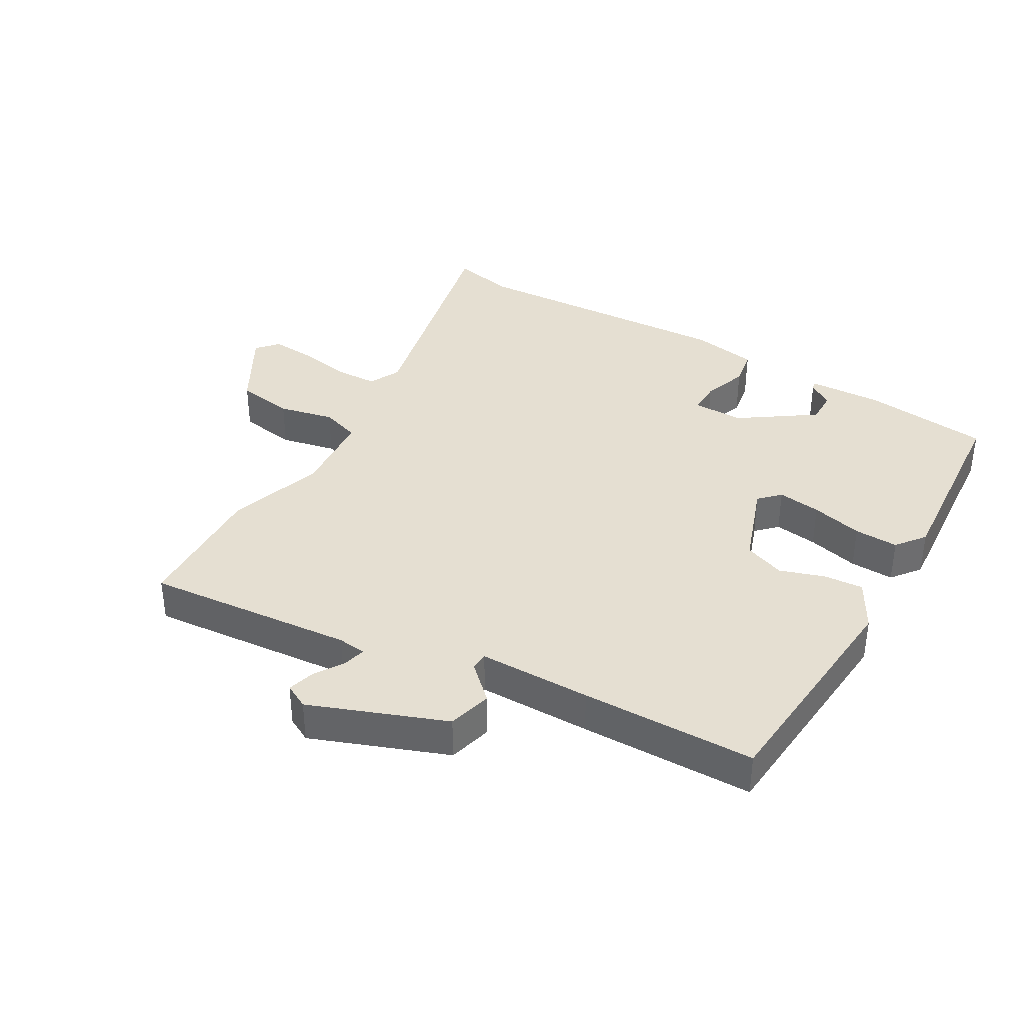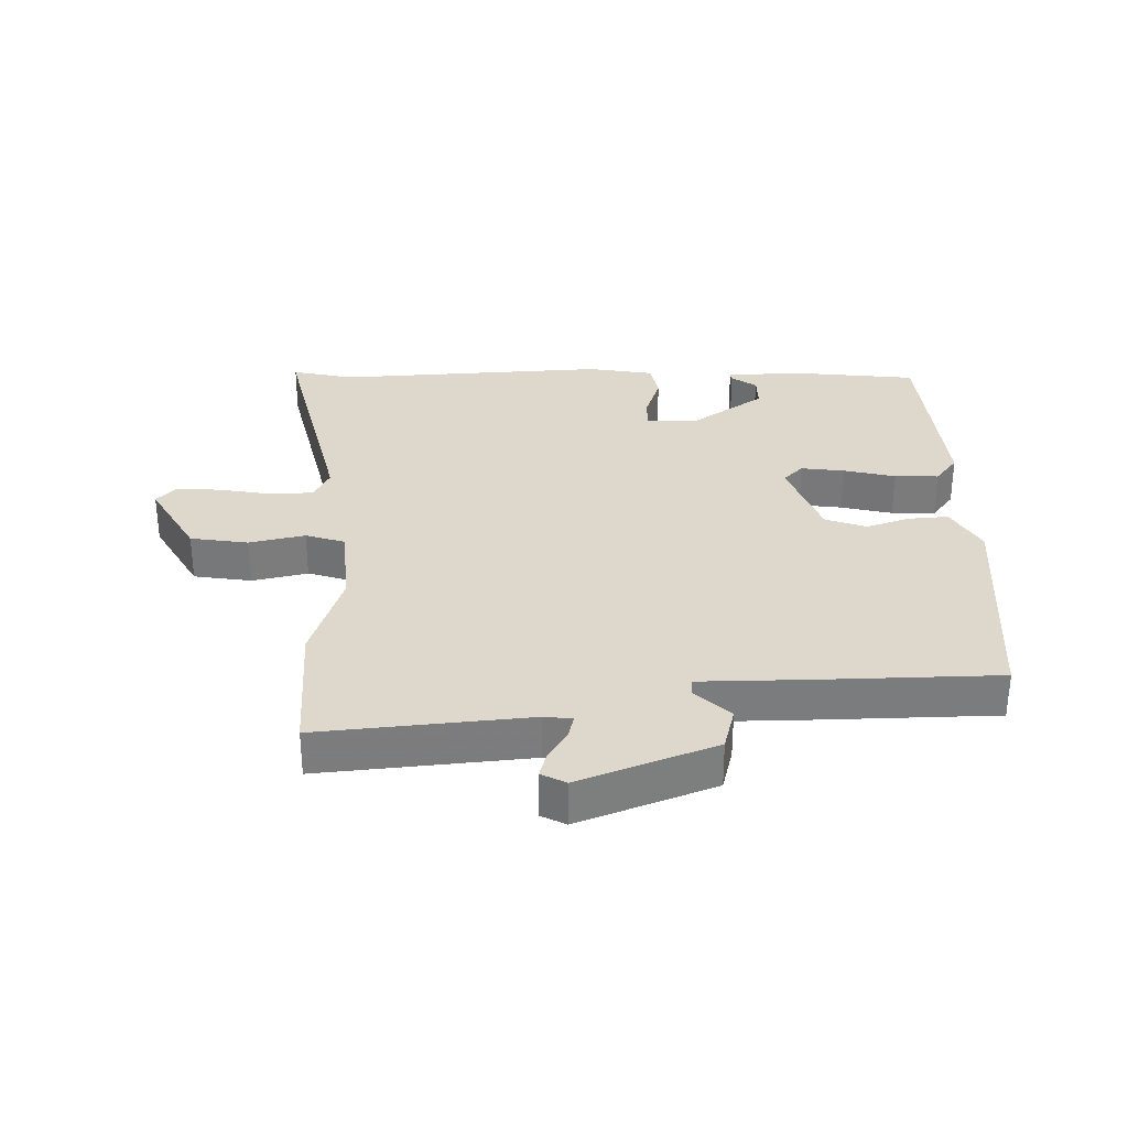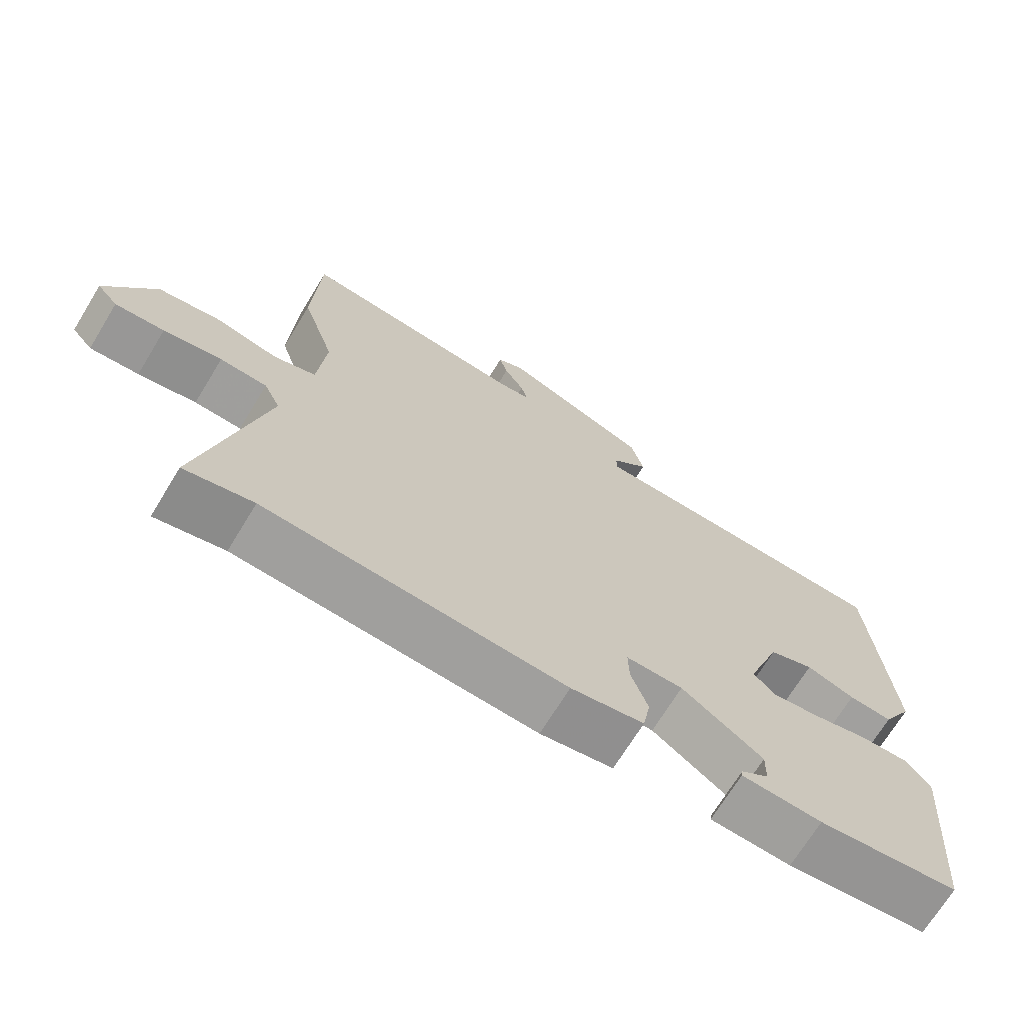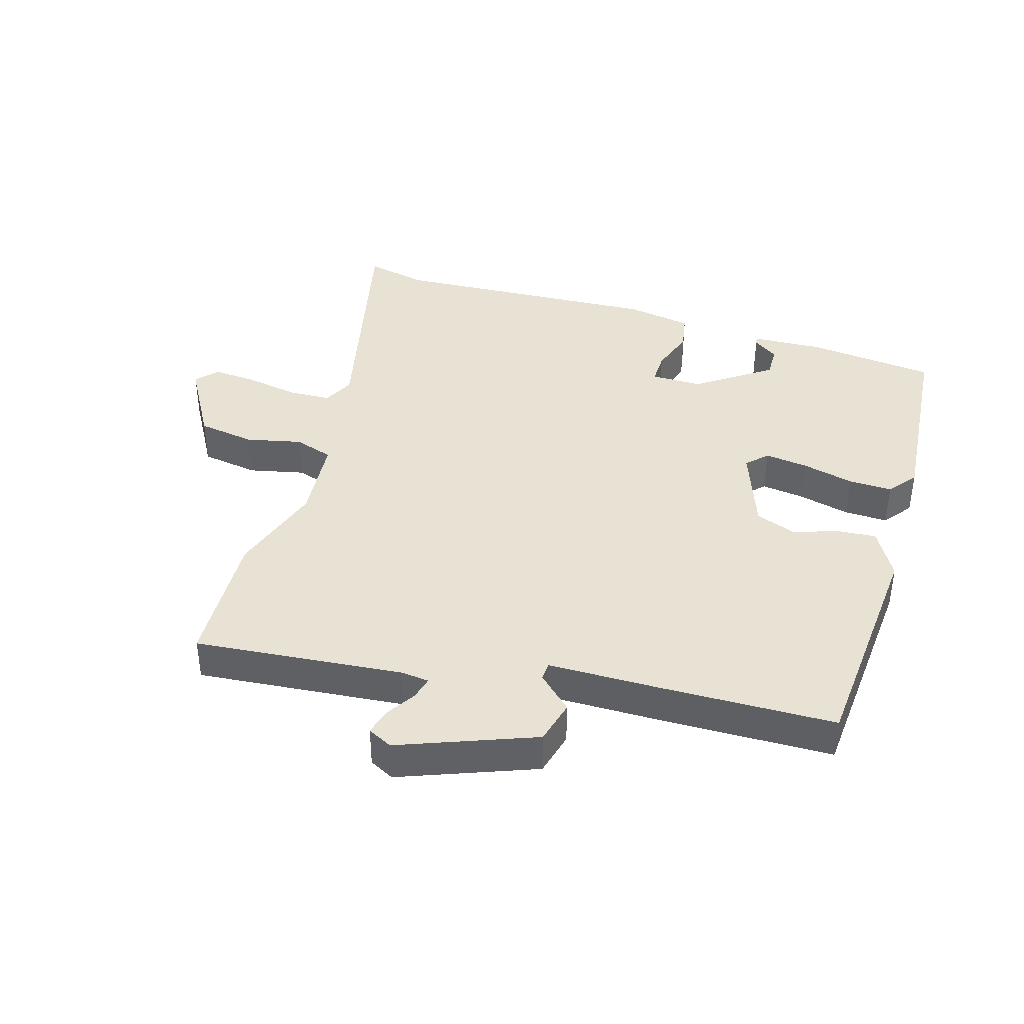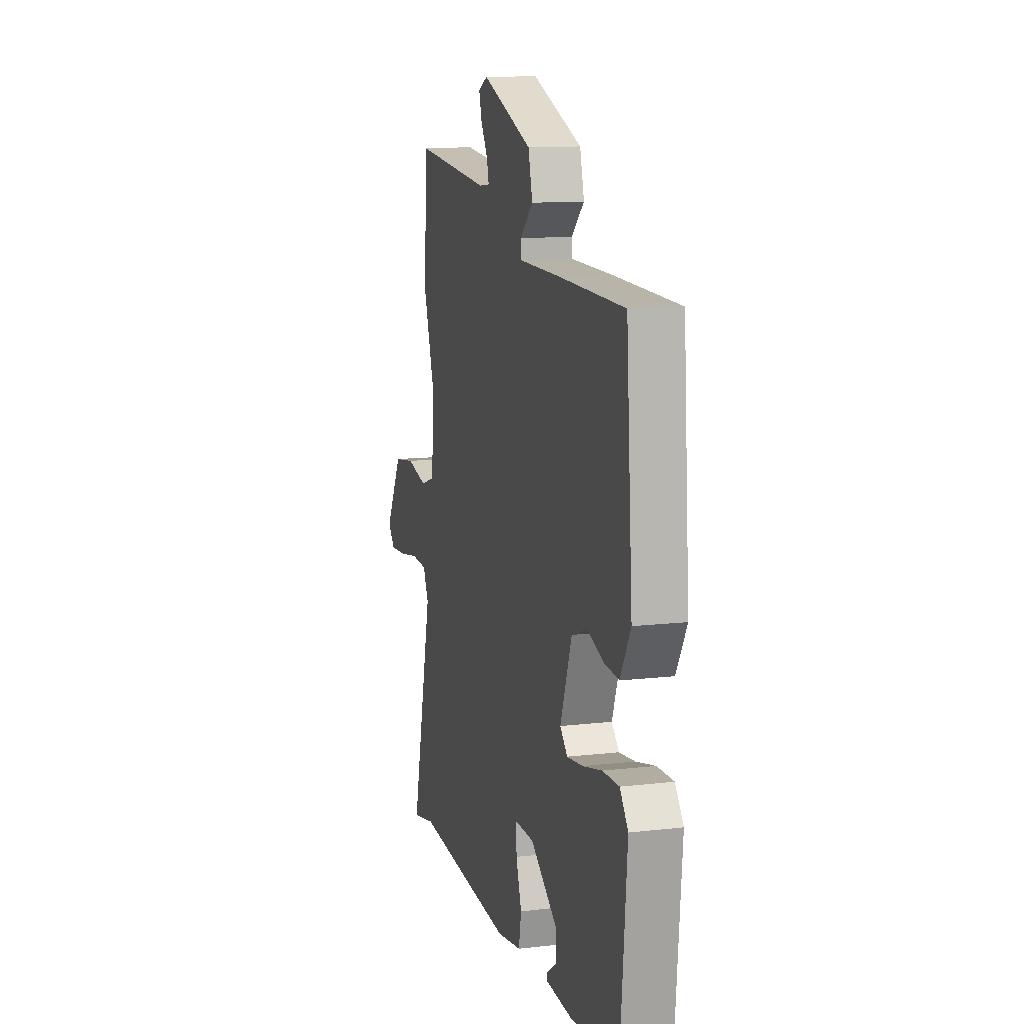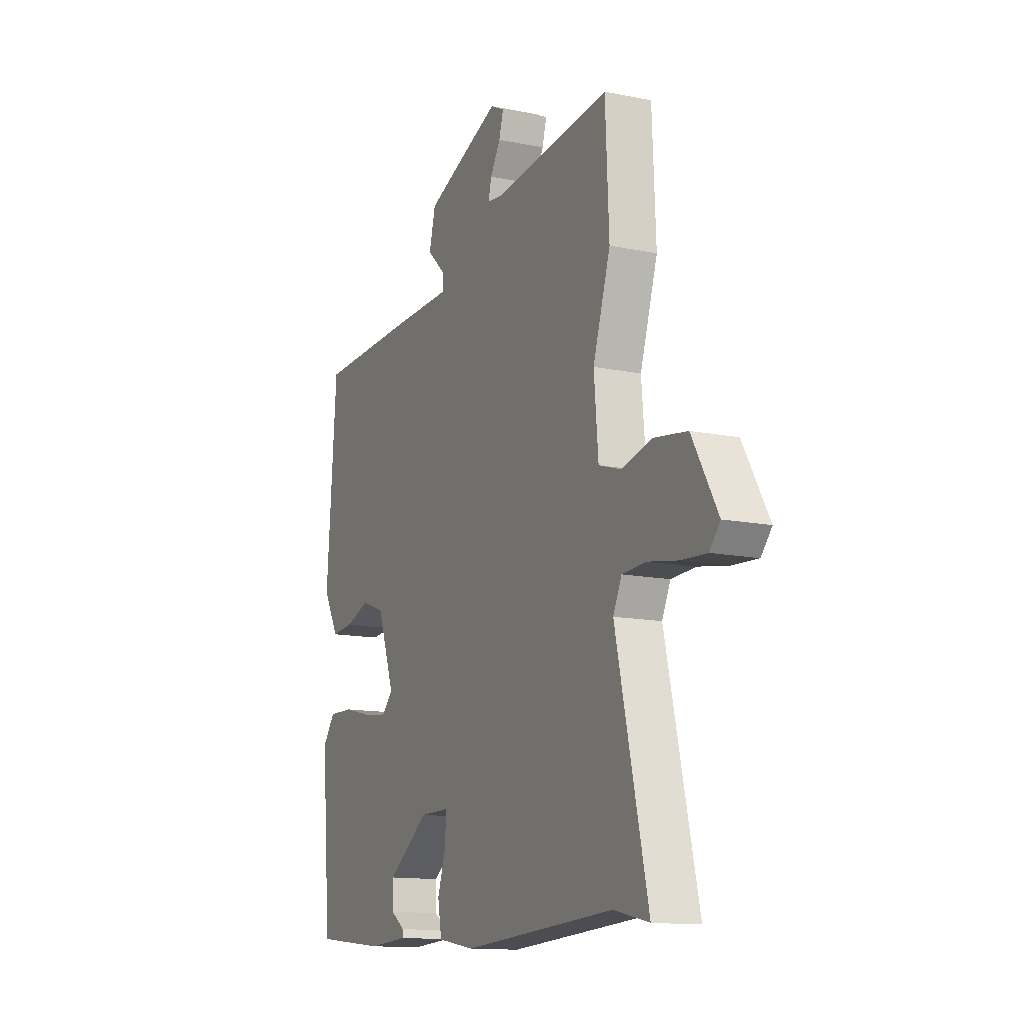
<metadata>
{"format":"obj","ext":"obj","renderer":"f3d","projection":"perspective","resolution":1024,"background":"white","views":[{"elev":37.4,"azim":30.6,"up":"+Y"},{"elev":31.5,"azim":-1.0,"up":"+Y"},{"elev":-70.1,"azim":-31.4,"up":"+Z"},{"elev":40.0,"azim":16.9,"up":"+Y"},{"elev":12.1,"azim":74.7,"up":"+Z"},{"elev":-13.4,"azim":-114.8,"up":"+Z"}]}
</metadata>
<code>
v -0.506 0.07 0.36
v -0.496 0.07 0.58
v -0.165 0.07 0.548
v -0.12 0.07 0.553
v -0.129 0.07 0.589
v -0.158 0.07 0.636
v -0.17 0.07 0.679
v -0.131 0.07 0.699
v 0.083 0.07 0.616
v 0.101 0.07 0.546
v 0.047 0.07 0.495
v 0.048 0.07 0.466
v 0.227 0.07 0.464
v 0.503 0.07 0.458
v 0.531 0.07 0.089
v 0.487 0.07 0.011
v 0.424 0.07 0.016
v 0.354 0.07 0.04
v 0.289 0.07 0.016
v 0.24 0.07 -0.119
v 0.271 0.07 -0.151
v 0.34 0.07 -0.142
v 0.422 0.07 -0.122
v 0.492 0.07 -0.12
v 0.527 0.07 -0.166
v 0.5 0.07 -0.48
v 0.297 0.07 -0.502
v 0.181 0.07 -0.496
v 0.183 0.07 -0.483
v 0.223 0.07 -0.455
v 0.224 0.07 -0.404
v 0.107 0.07 -0.322
v 0.025 0.07 -0.322
v 0.026 0.07 -0.374
v 0.05 0.07 -0.446
v 0.039 0.07 -0.506
v -0.066 0.07 -0.524
v -0.497 0.07 -0.499
v -0.596 0.07 -0.521
v -0.506 0.07 -0.134
v -0.53 0.07 -0.084
v -0.598 0.07 -0.081
v -0.682 0.07 -0.096
v -0.753 0.07 -0.101
v -0.783 0.07 -0.067
v -0.711 0.07 0.058
v -0.619 0.07 0.072
v -0.531 0.07 0.052
v -0.469 0.07 0.072
v -0.457 0.07 0.208
v -0.506 0 0.36
v -0.496 0 0.58
v -0.165 0 0.548
v -0.12 0 0.553
v -0.129 0 0.589
v -0.158 0 0.636
v -0.17 0 0.679
v -0.131 0 0.699
v 0.083 0 0.616
v 0.101 0 0.546
v 0.047 0 0.495
v 0.048 0 0.466
v 0.227 0 0.464
v 0.503 0 0.458
v 0.531 0 0.089
v 0.487 0 0.011
v 0.424 0 0.016
v 0.354 0 0.04
v 0.289 0 0.016
v 0.24 0 -0.119
v 0.271 0 -0.151
v 0.34 0 -0.142
v 0.422 0 -0.122
v 0.492 0 -0.12
v 0.527 0 -0.166
v 0.5 0 -0.48
v 0.297 0 -0.502
v 0.181 0 -0.496
v 0.183 0 -0.483
v 0.223 0 -0.455
v 0.224 0 -0.404
v 0.107 0 -0.322
v 0.025 0 -0.322
v 0.026 0 -0.374
v 0.05 0 -0.446
v 0.039 0 -0.506
v -0.066 0 -0.524
v -0.497 0 -0.499
v -0.596 0 -0.521
v -0.506 0 -0.134
v -0.53 0 -0.084
v -0.598 0 -0.081
v -0.682 0 -0.096
v -0.753 0 -0.101
v -0.783 0 -0.067
v -0.711 0 0.058
v -0.619 0 0.072
v -0.531 0 0.052
v -0.469 0 0.072
v -0.457 0 0.208
f 46 47 48
f 45 46 48
f 44 45 48
f 43 44 48
f 42 43 48
f 41 42 48 49
f 40 41 49
f 38 39 40
f 38 40 49
f 37 38 49
f 36 37 49
f 35 36 49
f 34 35 49
f 33 34 49 50
f 28 29 30
f 27 28 30
f 26 27 30
f 26 30 31
f 25 26 31
f 24 25 31
f 23 24 31
f 22 23 31
f 21 22 31 32
f 16 17 18
f 15 16 18
f 14 15 18
f 13 14 18
f 12 13 18
f 12 18 19
f 9 10 11
f 8 9 11
f 7 8 11
f 6 7 11
f 5 6 11
f 4 5 11 12
f 12 19 20
f 4 12 20
f 3 4 20
f 50 1 2
f 33 50 2
f 32 33 2
f 21 32 2
f 20 21 2
f 2 3 20
f 98 97 96
f 98 96 95
f 98 95 94
f 98 94 93
f 98 93 92
f 99 98 92 91
f 99 91 90
f 90 89 88
f 99 90 88
f 99 88 87
f 99 87 86
f 99 86 85
f 99 85 84
f 100 99 84 83
f 80 79 78
f 80 78 77
f 80 77 76
f 81 80 76
f 81 76 75
f 81 75 74
f 81 74 73
f 81 73 72
f 82 81 72 71
f 68 67 66
f 68 66 65
f 68 65 64
f 68 64 63
f 68 63 62
f 69 68 62
f 61 60 59
f 61 59 58
f 61 58 57
f 61 57 56
f 61 56 55
f 62 61 55 54
f 70 69 62
f 70 62 54
f 70 54 53
f 52 51 100
f 52 100 83
f 52 83 82
f 52 82 71
f 52 71 70
f 70 53 52
f 1 51 52 2
f 2 52 53 3
f 3 53 54 4
f 4 54 55 5
f 5 55 56 6
f 6 56 57 7
f 7 57 58 8
f 8 58 59 9
f 9 59 60 10
f 10 60 61 11
f 11 61 62 12
f 12 62 63 13
f 13 63 64 14
f 14 64 65 15
f 15 65 66 16
f 16 66 67 17
f 17 67 68 18
f 18 68 69 19
f 19 69 70 20
f 20 70 71 21
f 21 71 72 22
f 22 72 73 23
f 23 73 74 24
f 24 74 75 25
f 25 75 76 26
f 26 76 77 27
f 27 77 78 28
f 28 78 79 29
f 29 79 80 30
f 30 80 81 31
f 31 81 82 32
f 32 82 83 33
f 33 83 84 34
f 34 84 85 35
f 35 85 86 36
f 36 86 87 37
f 37 87 88 38
f 38 88 89 39
f 39 89 90 40
f 40 90 91 41
f 41 91 92 42
f 42 92 93 43
f 43 93 94 44
f 44 94 95 45
f 45 95 96 46
f 46 96 97 47
f 47 97 98 48
f 48 98 99 49
f 49 99 100 50
f 50 100 51 1

</code>
